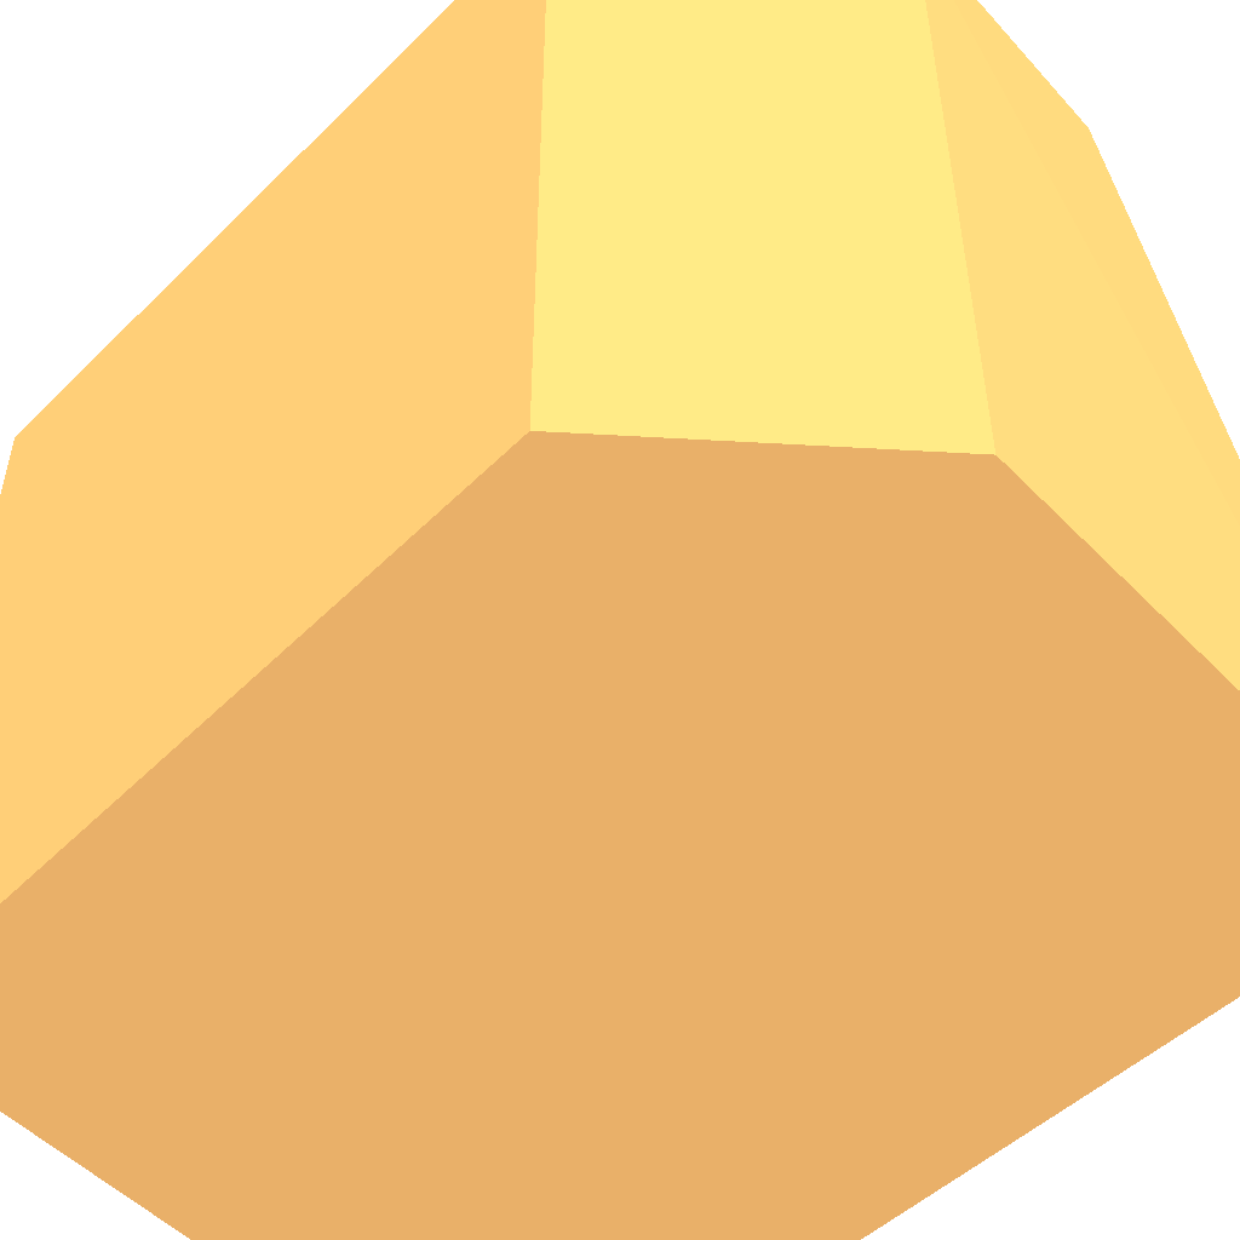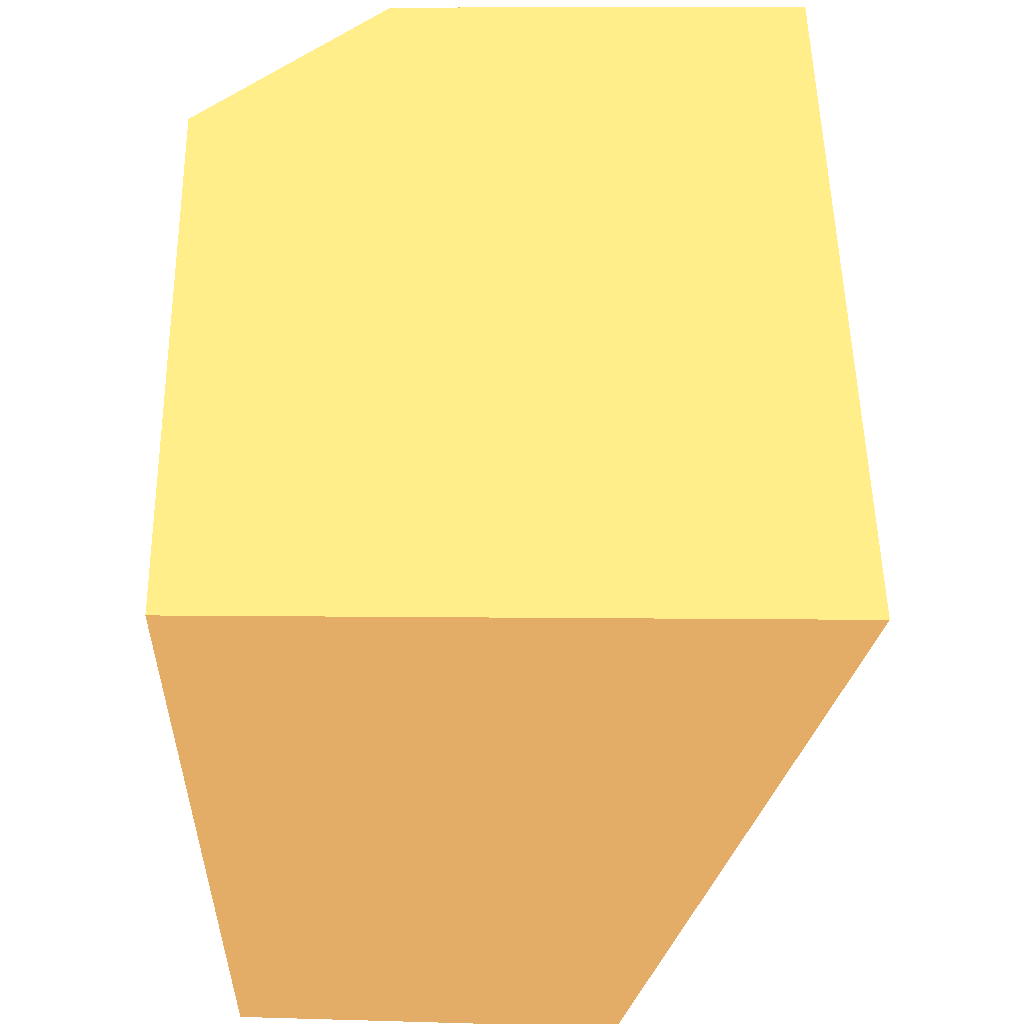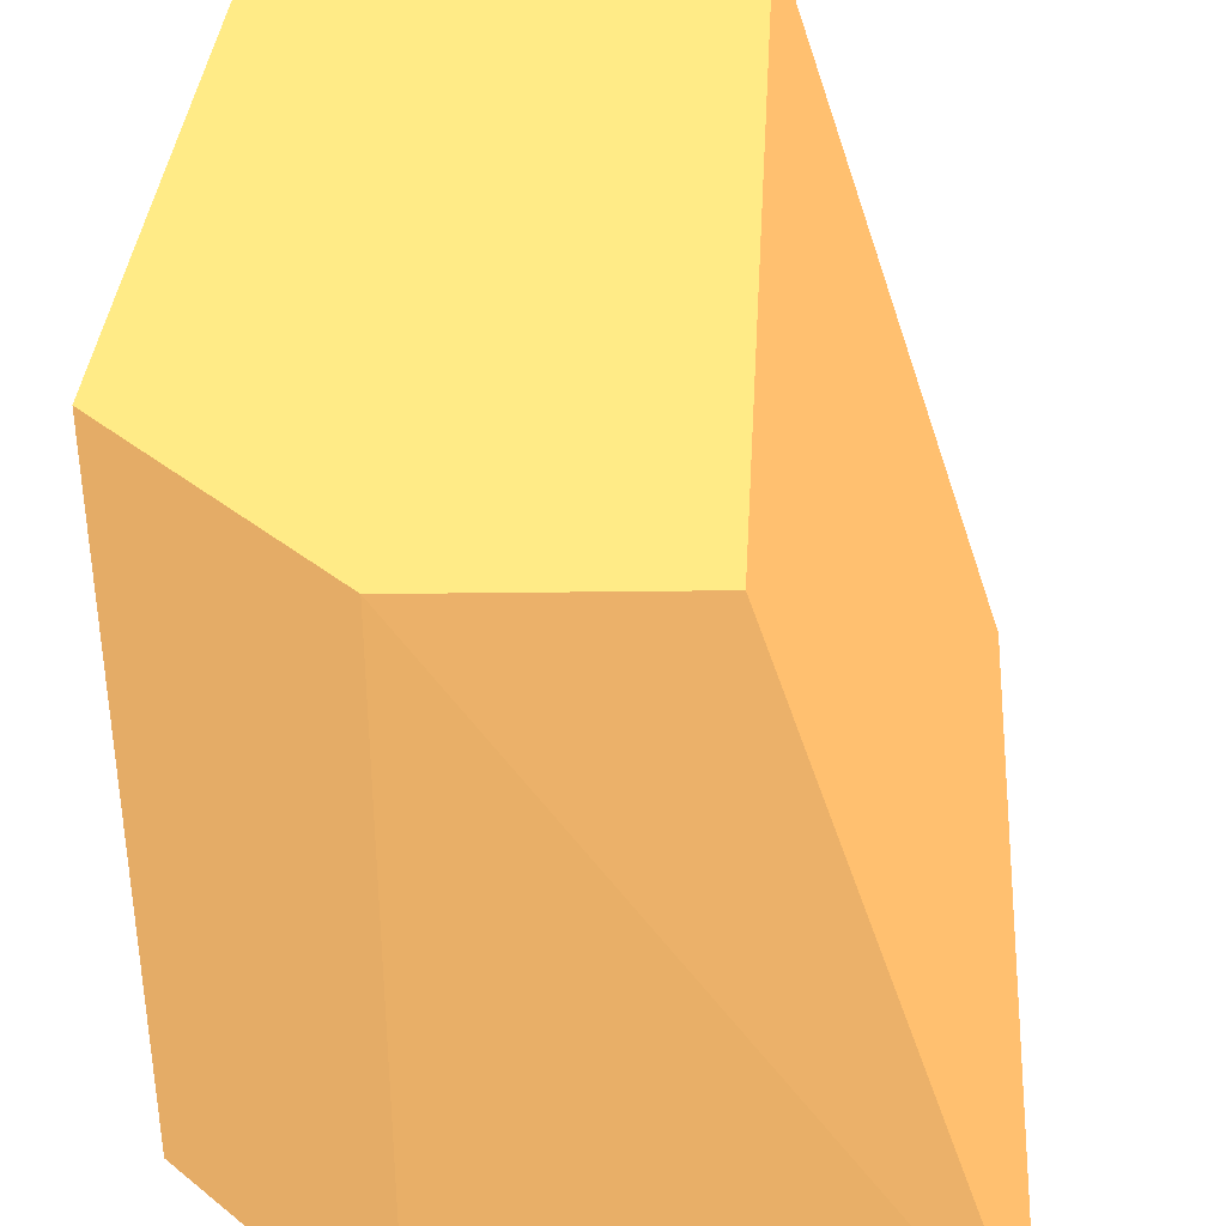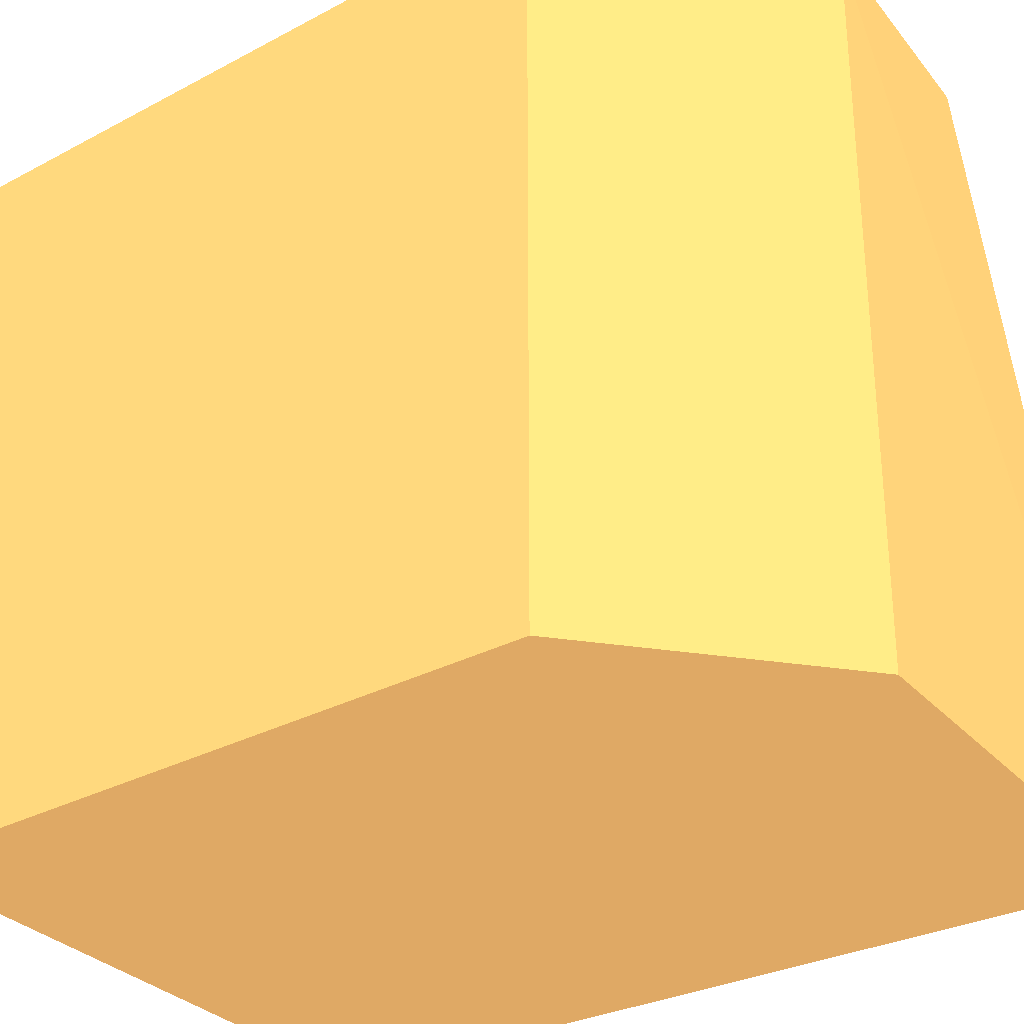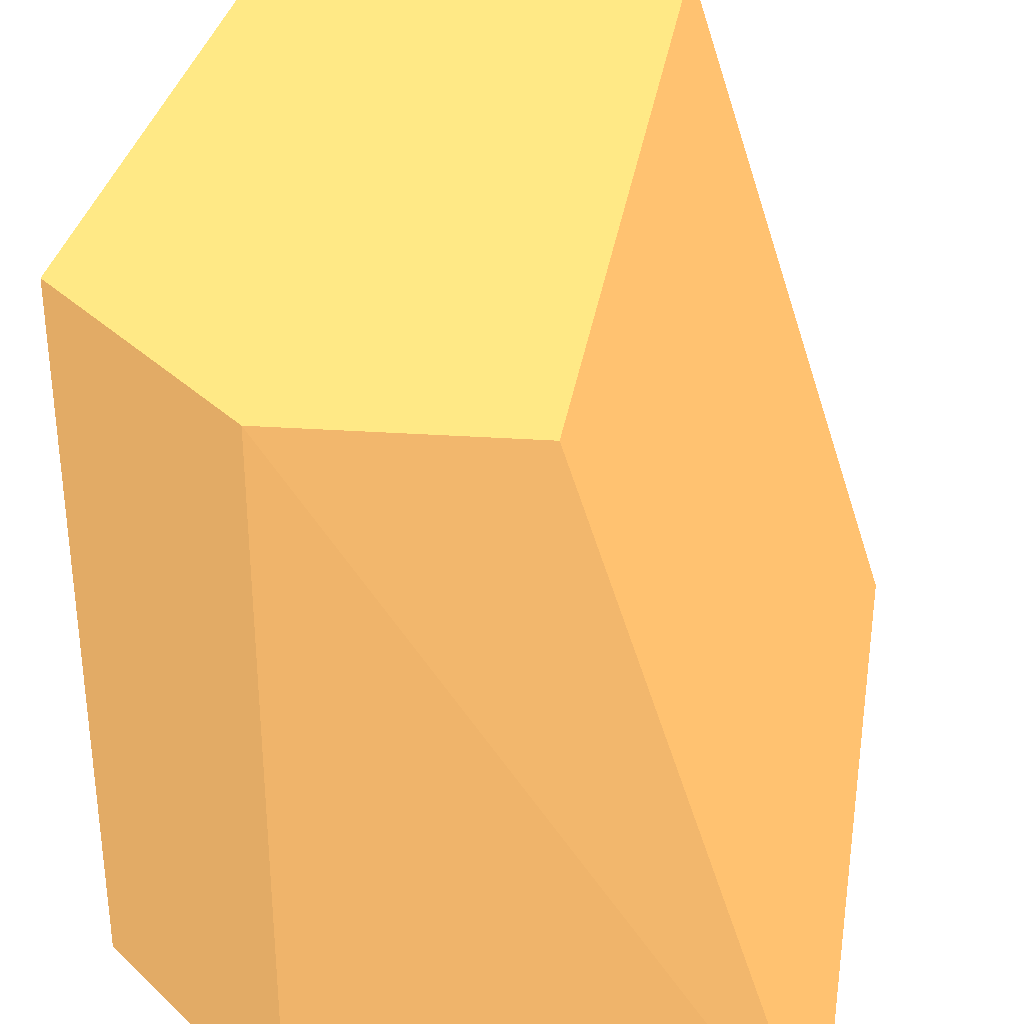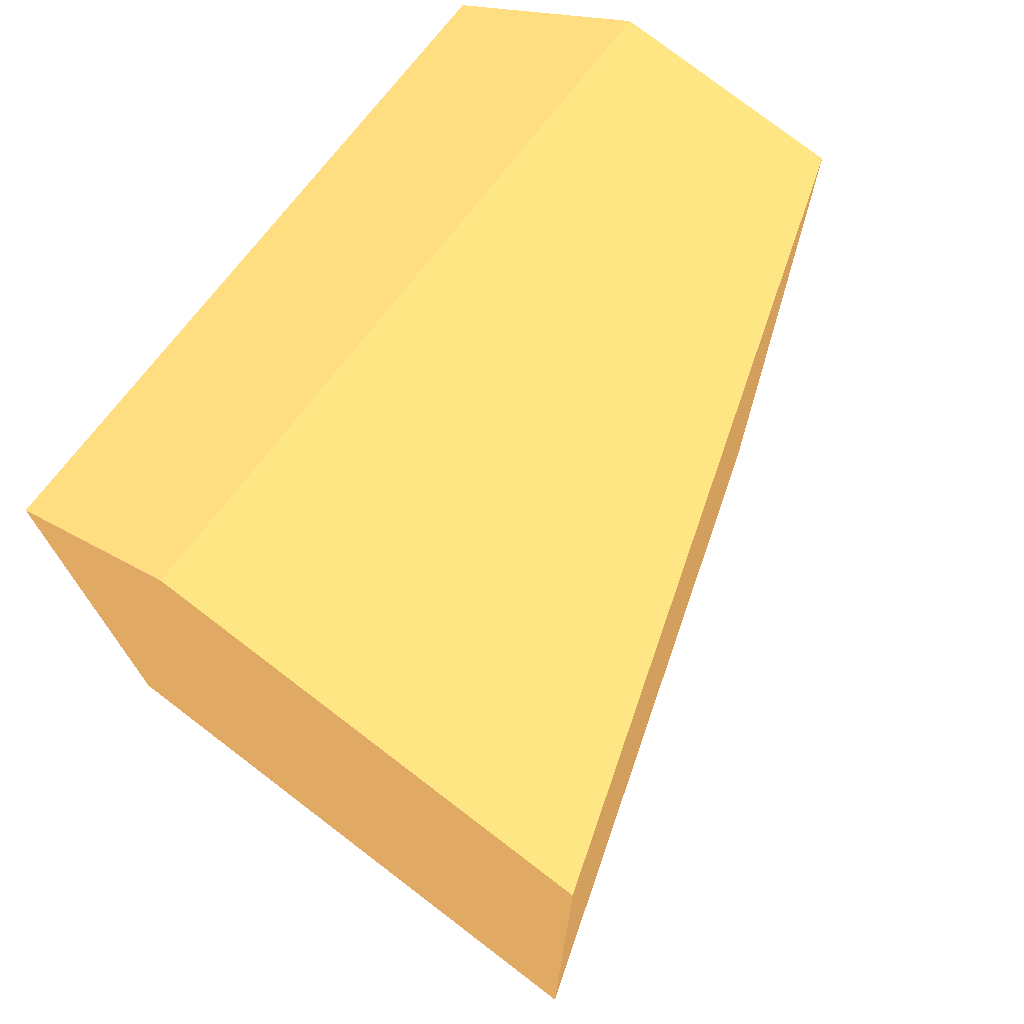
<metadata>
{"format":"obj","ext":"obj","renderer":"f3d","projection":"perspective","resolution":1024,"background":"white","views":[{"elev":-52.3,"azim":134.6,"up":"+Z"},{"elev":-41.2,"azim":-178.4,"up":"+Y"},{"elev":38.1,"azim":-176.7,"up":"+Z"},{"elev":-30.8,"azim":125.5,"up":"+Z"},{"elev":33.9,"azim":-170.7,"up":"+Z"},{"elev":72.2,"azim":-142.8,"up":"+Y"}]}
</metadata>
<code>
v -0.6151 -11.53 2.889 0.651 0.4902 0.2902
v -0.7783 -15.9 2.889 0.651 0.4902 0.2902
v -0.7783 -15.9 -1.689 0.651 0.4902 0.2902
v -4.94 -10.43 -1.689 0.651 0.4902 0.2902
v -3.45 -10.43 2.889 0.651 0.4902 0.2902
v -4.94 -16.02 -1.689 0.651 0.4902 0.2902
v -0.6151 -11.53 -1.689 0.651 0.4902 0.2902
v -3.45 -16.02 2.889 0.651 0.4902 0.2902
v -1.966 -10.32 -1.689 0.651 0.4902 0.2902
v -3.964 -16.02 0.7299 0.651 0.4902 0.2902
v -1.966 -10.32 2.889 0.651 0.4902 0.2902
f 5 2 1
f 6 4 3
f 6 5 4
f 7 1 2
f 7 2 3
f 8 3 2
f 8 2 5
f 8 5 6
f 9 1 7
f 9 7 3
f 9 3 4
f 10 8 6
f 10 6 3
f 10 3 8
f 11 5 1
f 11 1 9
f 11 9 4
f 11 4 5

</code>
